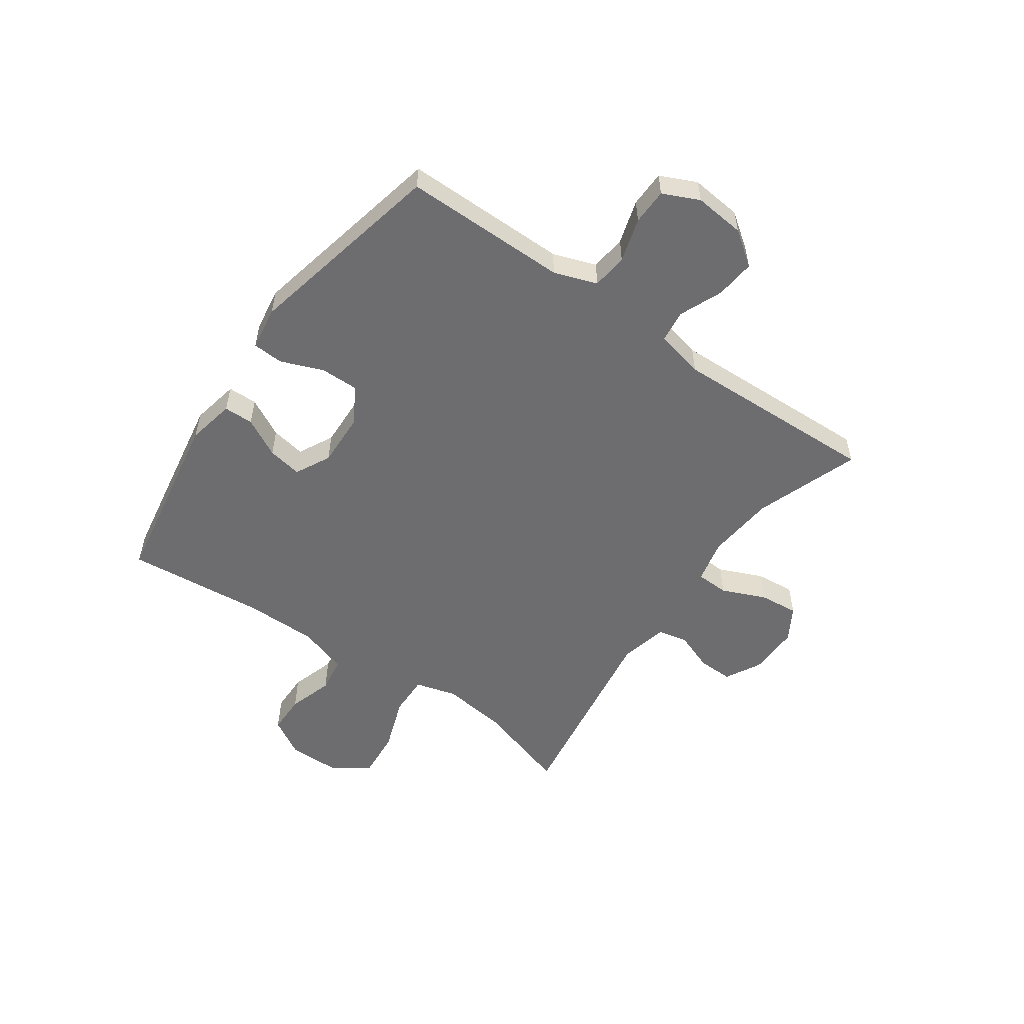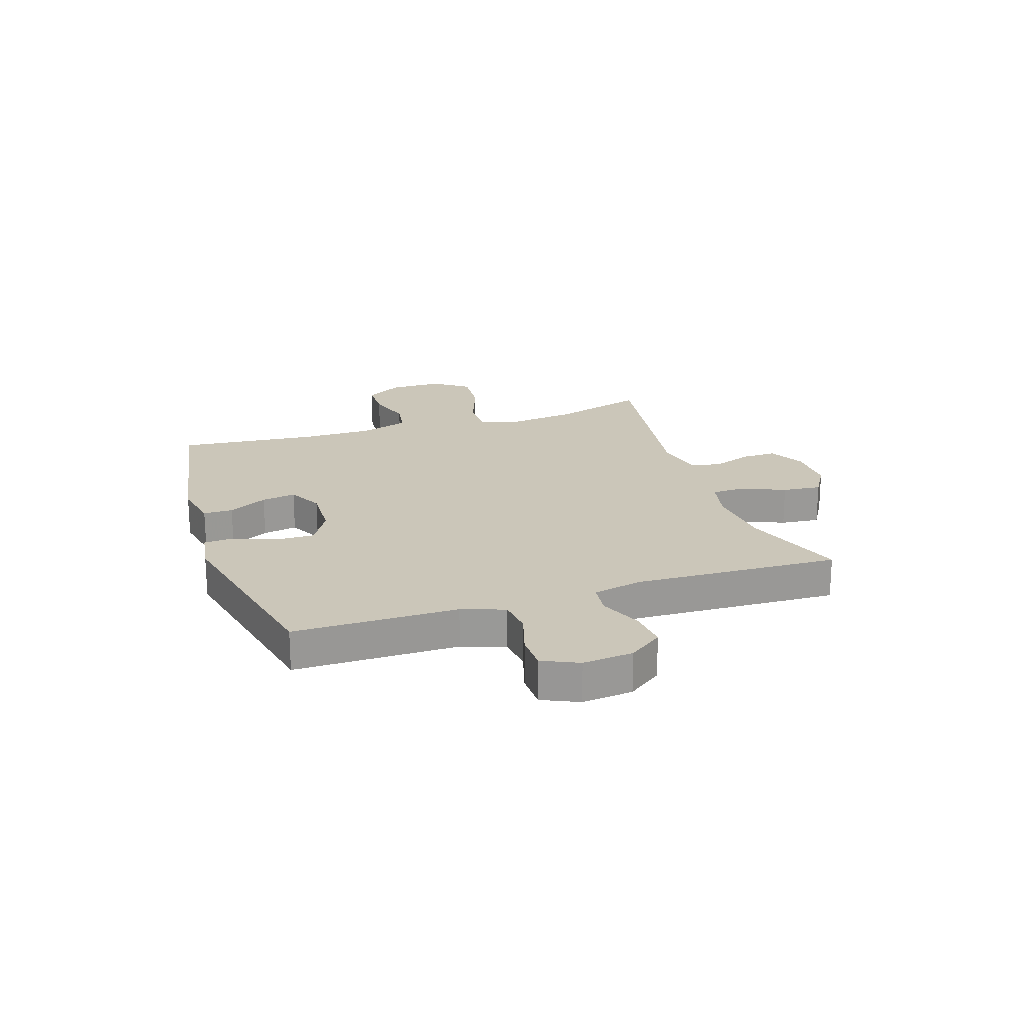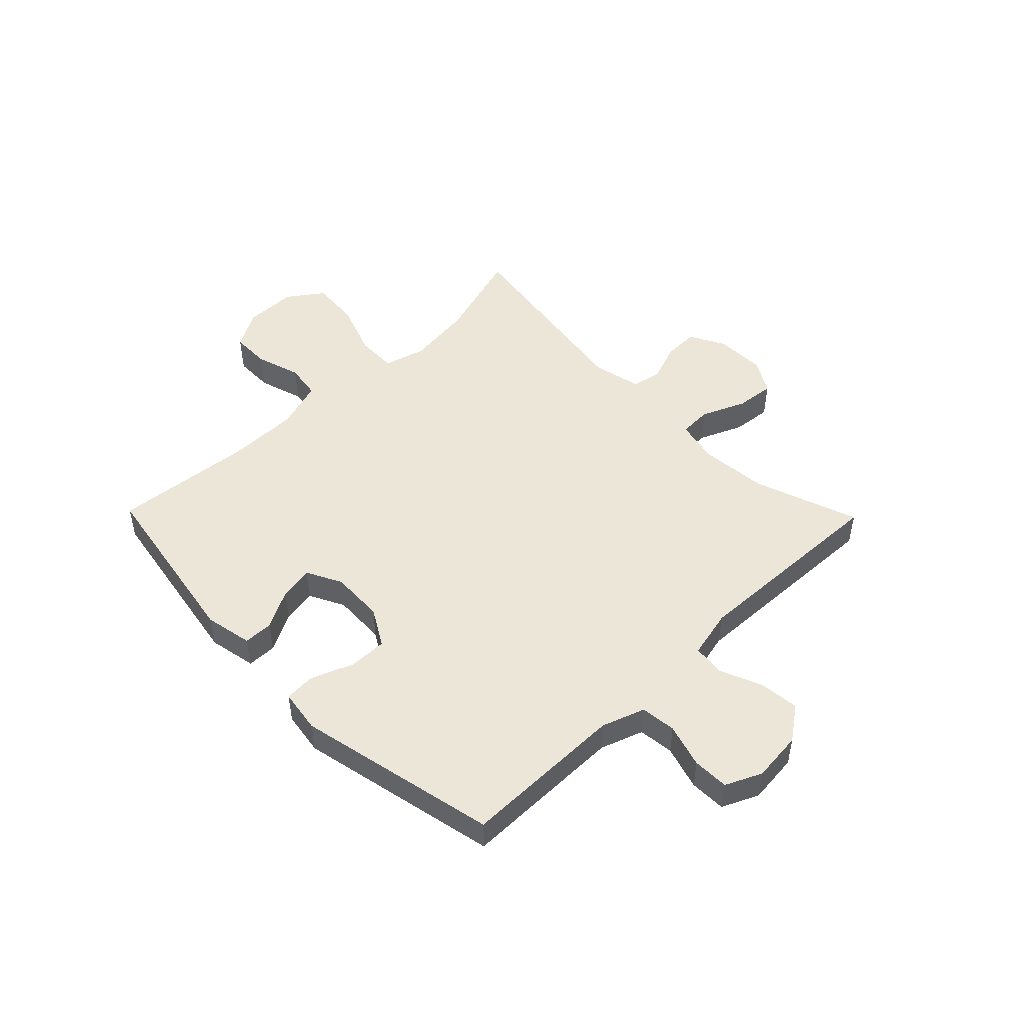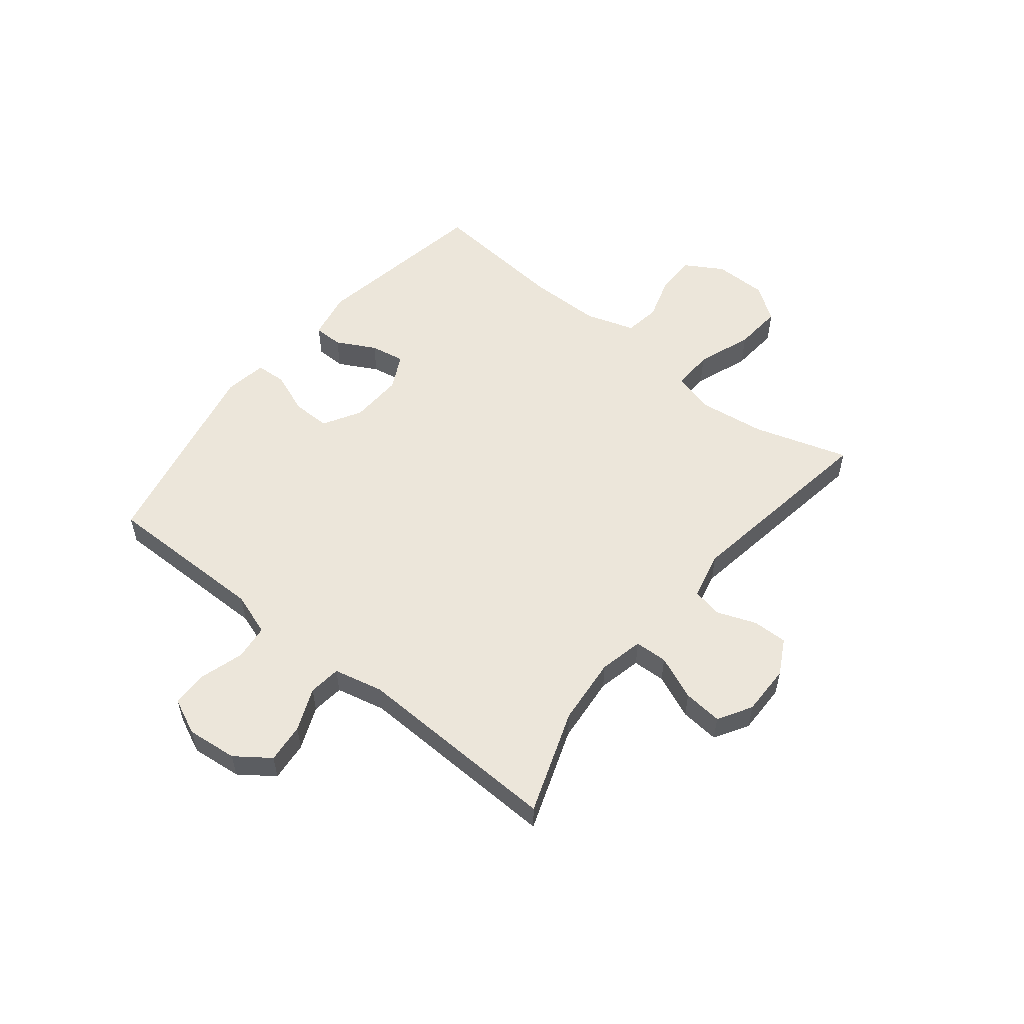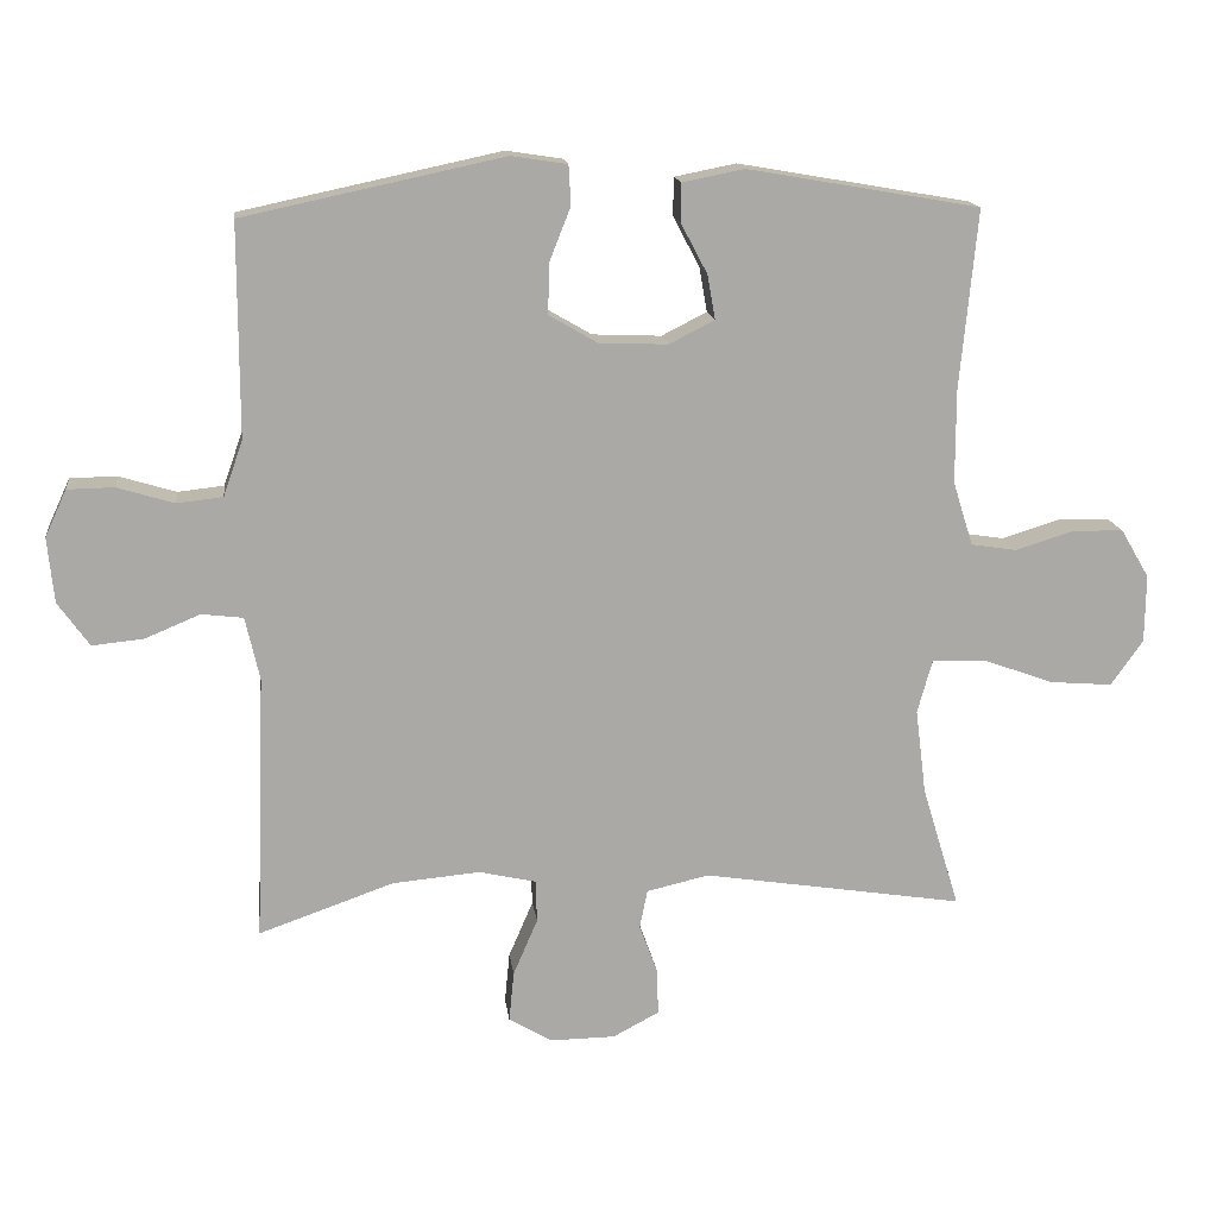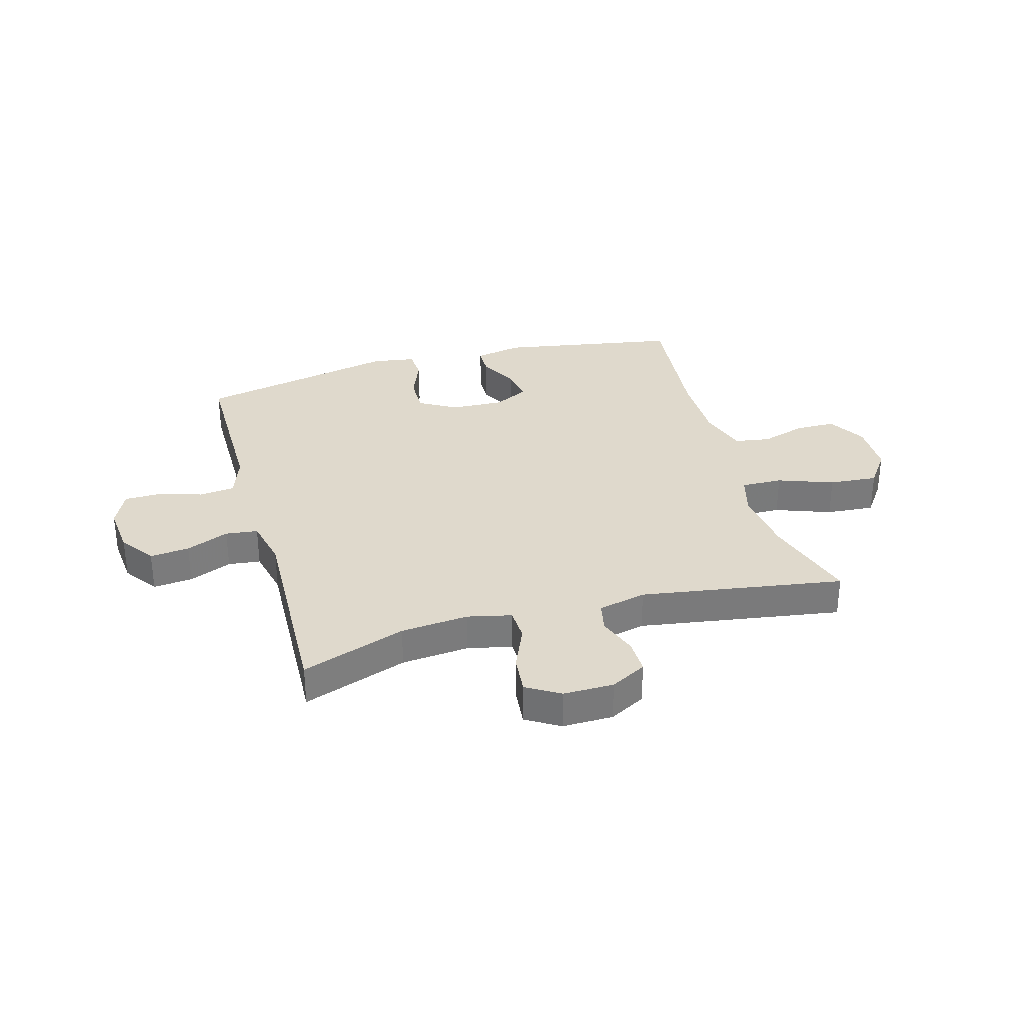
<metadata>
{"format":"obj","ext":"obj","renderer":"f3d","projection":"perspective","resolution":1024,"background":"white","views":[{"elev":-54.1,"azim":54.8,"up":"+Y"},{"elev":21.0,"azim":71.7,"up":"+Y"},{"elev":48.7,"azim":45.7,"up":"+Y"},{"elev":54.6,"azim":128.6,"up":"+Y"},{"elev":15.1,"azim":172.9,"up":"+Z"},{"elev":32.3,"azim":164.3,"up":"+Y"}]}
</metadata>
<code>
v 0.5 0.07 0.5
v 0.5 0.07 0.322
v 0.5 0.07 0.205
v 0.527 0.07 0.128
v 0.591 0.07 0.121
v 0.67 0.07 0.145
v 0.735 0.07 0.144
v 0.765 0.07 0.079
v 0.756 0.07 -0.012
v 0.712 0.07 -0.073
v 0.641 0.07 -0.066
v 0.564 0.07 -0.034
v 0.506 0.07 -0.041
v 0.486 0.07 -0.129
v 0.5 0.07 -0.5
v 0.312 0.07 -0.434
v 0.19 0.07 -0.423
v 0.111 0.07 -0.441
v 0.109 0.07 -0.5
v 0.143 0.07 -0.579
v 0.15 0.07 -0.649
v 0.09 0.07 -0.685
v -0.001 0.07 -0.684
v -0.065 0.07 -0.65
v -0.064 0.07 -0.587
v -0.038 0.07 -0.517
v -0.049 0.07 -0.463
v -0.136 0.07 -0.443
v -0.5 0.07 -0.5
v -0.448 0.07 -0.33
v -0.433 0.07 -0.211
v -0.454 0.07 -0.136
v -0.528 0.07 -0.138
v -0.627 0.07 -0.174
v -0.714 0.07 -0.181
v -0.759 0.07 -0.118
v -0.76 0.07 -0.023
v -0.72 0.07 0.045
v -0.649 0.07 0.046
v -0.568 0.07 0.021
v -0.504 0.07 0.031
v -0.476 0.07 0.12
v -0.476 0.07 0.251
v -0.5 0.07 0.5
v -0.177 0.07 0.556
v -0.091 0.07 0.539
v -0.09 0.07 0.486
v -0.127 0.07 0.416
v -0.138 0.07 0.354
v -0.075 0.07 0.322
v 0.021 0.07 0.326
v 0.088 0.07 0.365
v 0.087 0.07 0.434
v 0.057 0.07 0.51
v 0.06 0.07 0.565
v 0.138 0.07 0.577
v 0.5 0 0.5
v 0.5 0 0.322
v 0.5 0 0.205
v 0.527 0 0.128
v 0.591 0 0.121
v 0.67 0 0.145
v 0.735 0 0.144
v 0.765 0 0.079
v 0.756 0 -0.012
v 0.712 0 -0.073
v 0.641 0 -0.066
v 0.564 0 -0.034
v 0.506 0 -0.041
v 0.486 0 -0.129
v 0.5 0 -0.5
v 0.312 0 -0.434
v 0.19 0 -0.423
v 0.111 0 -0.441
v 0.109 0 -0.5
v 0.143 0 -0.579
v 0.15 0 -0.649
v 0.09 0 -0.685
v -0.001 0 -0.684
v -0.065 0 -0.65
v -0.064 0 -0.587
v -0.038 0 -0.517
v -0.049 0 -0.463
v -0.136 0 -0.443
v -0.5 0 -0.5
v -0.448 0 -0.33
v -0.433 0 -0.211
v -0.454 0 -0.136
v -0.528 0 -0.138
v -0.627 0 -0.174
v -0.714 0 -0.181
v -0.759 0 -0.118
v -0.76 0 -0.023
v -0.72 0 0.045
v -0.649 0 0.046
v -0.568 0 0.021
v -0.504 0 0.031
v -0.476 0 0.12
v -0.476 0 0.251
v -0.5 0 0.5
v -0.177 0 0.556
v -0.091 0 0.539
v -0.09 0 0.486
v -0.127 0 0.416
v -0.138 0 0.354
v -0.075 0 0.322
v 0.021 0 0.326
v 0.088 0 0.365
v 0.087 0 0.434
v 0.057 0 0.51
v 0.06 0 0.565
v 0.138 0 0.577
f 53 54 55 56
f 52 53 56 1
f 51 52 1 2
f 50 51 2 3
f 45 46 47 48
f 43 44 45 48
f 42 43 48 49
f 41 42 49 50
f 37 38 39 40
f 37 40 41
f 36 37 41
f 33 34 35 36
f 32 33 36 41
f 28 29 30
f 27 28 30 31
f 23 24 25 26
f 23 26 27
f 22 23 27
f 19 20 21 22
f 18 19 22 27
f 17 18 27 31
f 14 15 16
f 13 14 16 17
f 9 10 11 12
f 7 8 9 12
f 5 6 7 12
f 4 5 12 13
f 32 41 50 3
f 13 17 31 32
f 3 4 13 32
f 112 111 110 109
f 57 112 109 108
f 58 57 108 107
f 59 58 107 106
f 104 103 102 101
f 104 101 100 99
f 105 104 99 98
f 106 105 98 97
f 96 95 94 93
f 97 96 93
f 97 93 92
f 92 91 90 89
f 97 92 89 88
f 86 85 84
f 87 86 84 83
f 82 81 80 79
f 83 82 79
f 83 79 78
f 78 77 76 75
f 83 78 75 74
f 87 83 74 73
f 72 71 70
f 73 72 70 69
f 68 67 66 65
f 68 65 64 63
f 68 63 62 61
f 69 68 61 60
f 59 106 97 88
f 88 87 73 69
f 88 69 60 59
f 1 57 58 2
f 2 58 59 3
f 3 59 60 4
f 4 60 61 5
f 5 61 62 6
f 6 62 63 7
f 7 63 64 8
f 8 64 65 9
f 9 65 66 10
f 10 66 67 11
f 11 67 68 12
f 12 68 69 13
f 13 69 70 14
f 14 70 71 15
f 15 71 72 16
f 16 72 73 17
f 17 73 74 18
f 18 74 75 19
f 19 75 76 20
f 20 76 77 21
f 21 77 78 22
f 22 78 79 23
f 23 79 80 24
f 24 80 81 25
f 25 81 82 26
f 26 82 83 27
f 27 83 84 28
f 28 84 85 29
f 29 85 86 30
f 30 86 87 31
f 31 87 88 32
f 32 88 89 33
f 33 89 90 34
f 34 90 91 35
f 35 91 92 36
f 36 92 93 37
f 37 93 94 38
f 38 94 95 39
f 39 95 96 40
f 40 96 97 41
f 41 97 98 42
f 42 98 99 43
f 43 99 100 44
f 44 100 101 45
f 45 101 102 46
f 46 102 103 47
f 47 103 104 48
f 48 104 105 49
f 49 105 106 50
f 50 106 107 51
f 51 107 108 52
f 52 108 109 53
f 53 109 110 54
f 54 110 111 55
f 55 111 112 56
f 56 112 57 1

</code>
